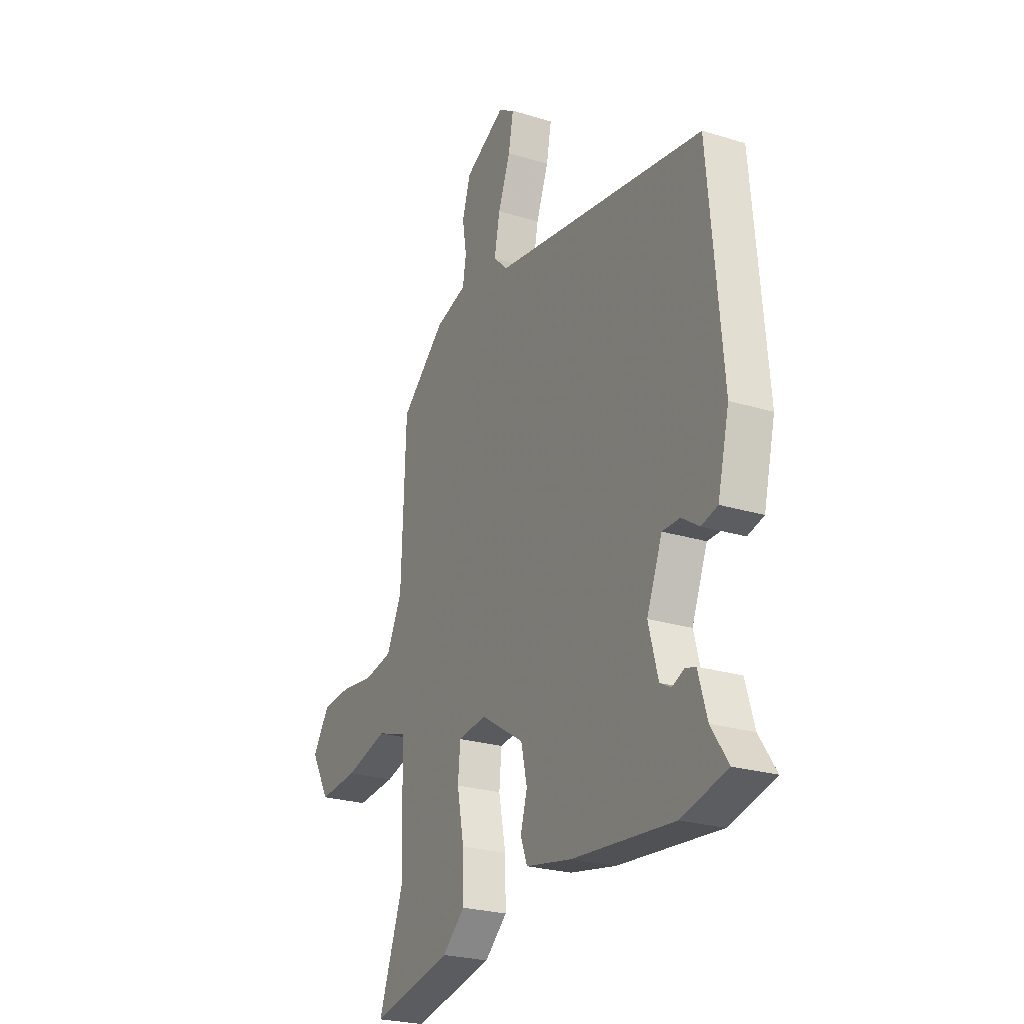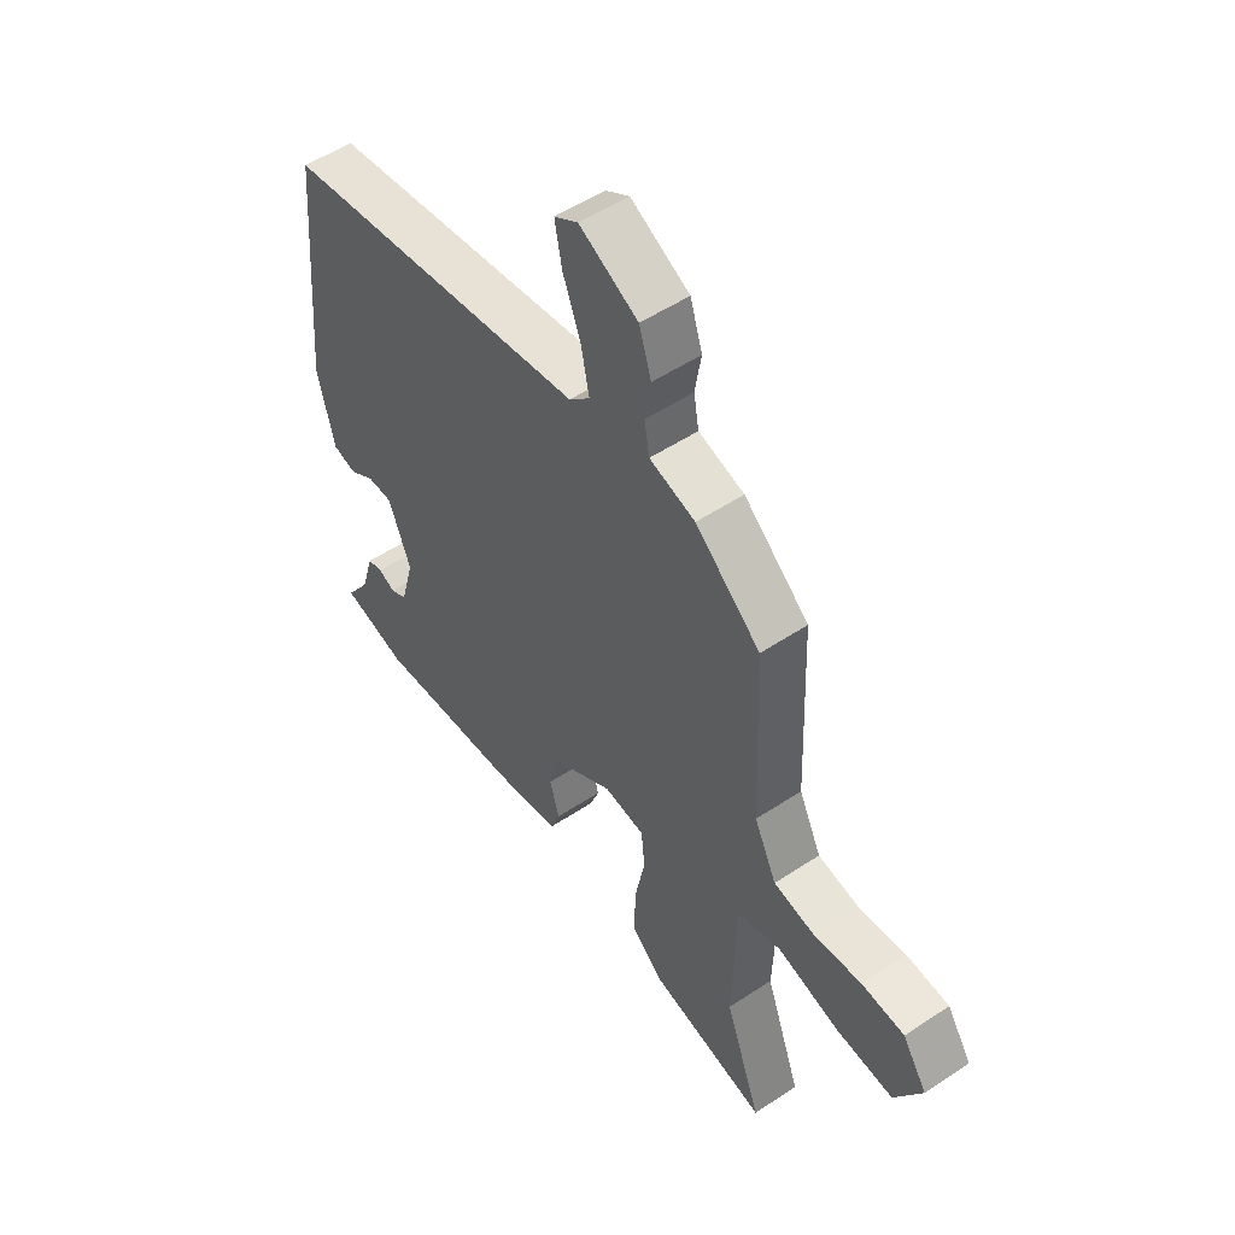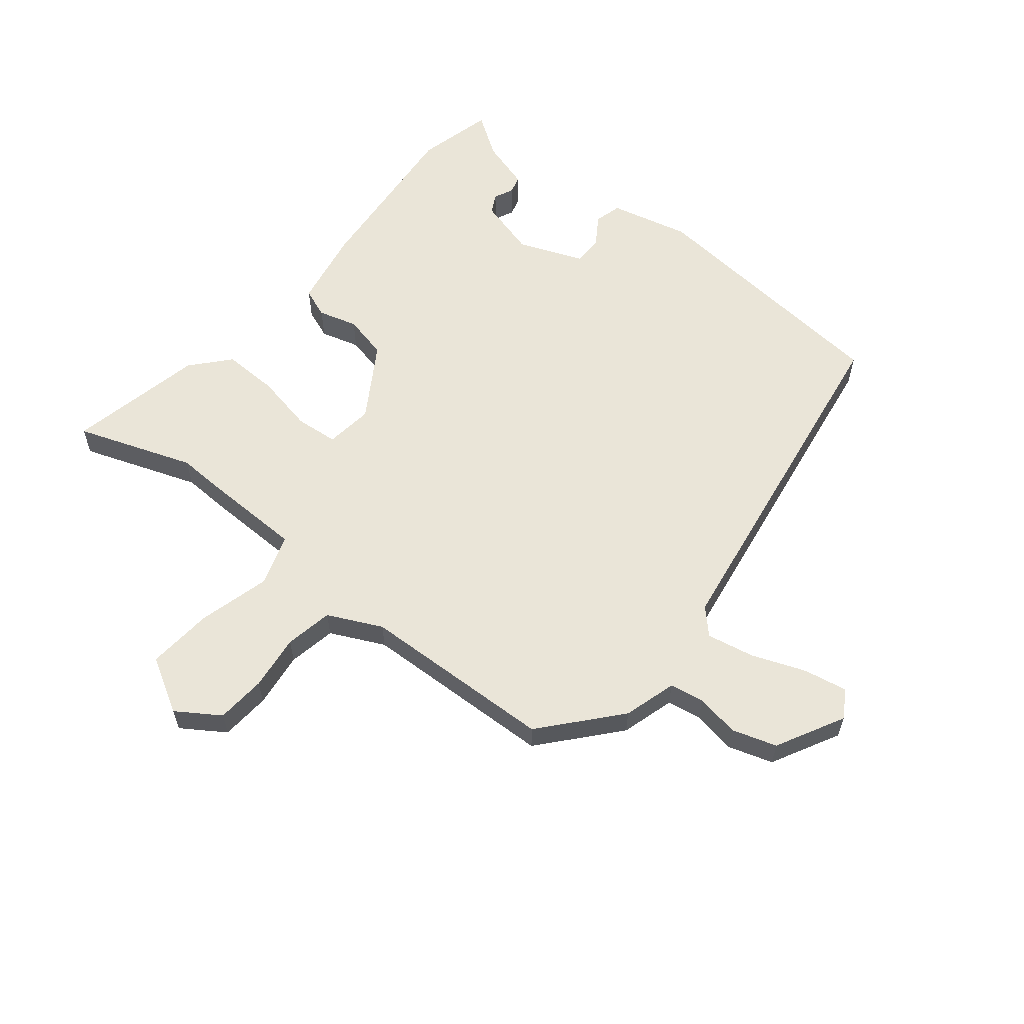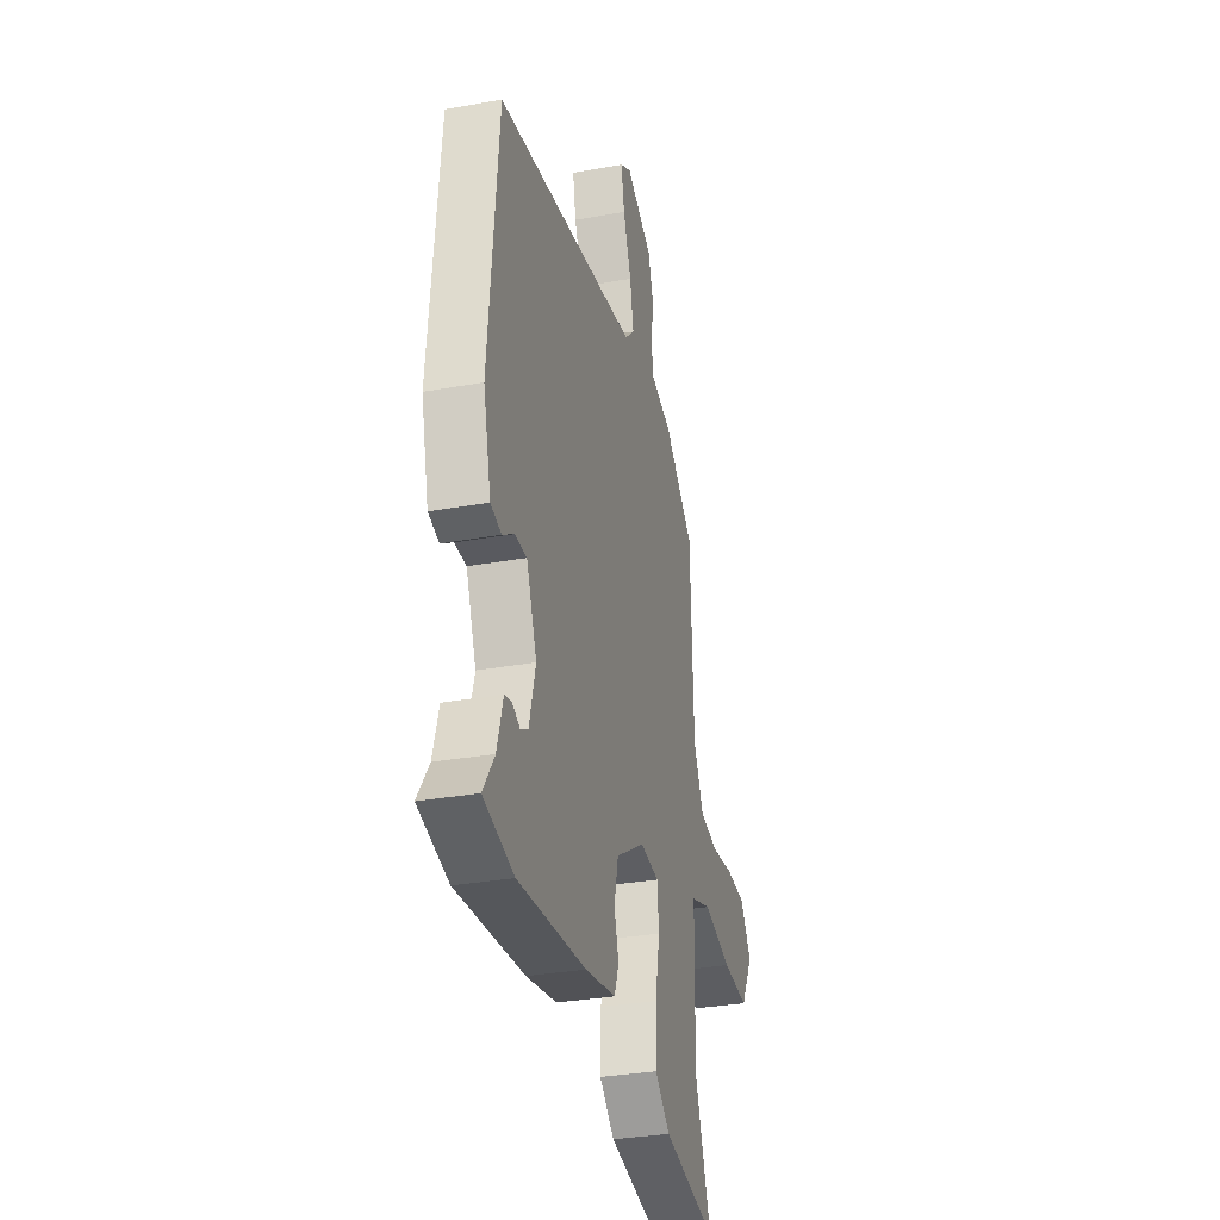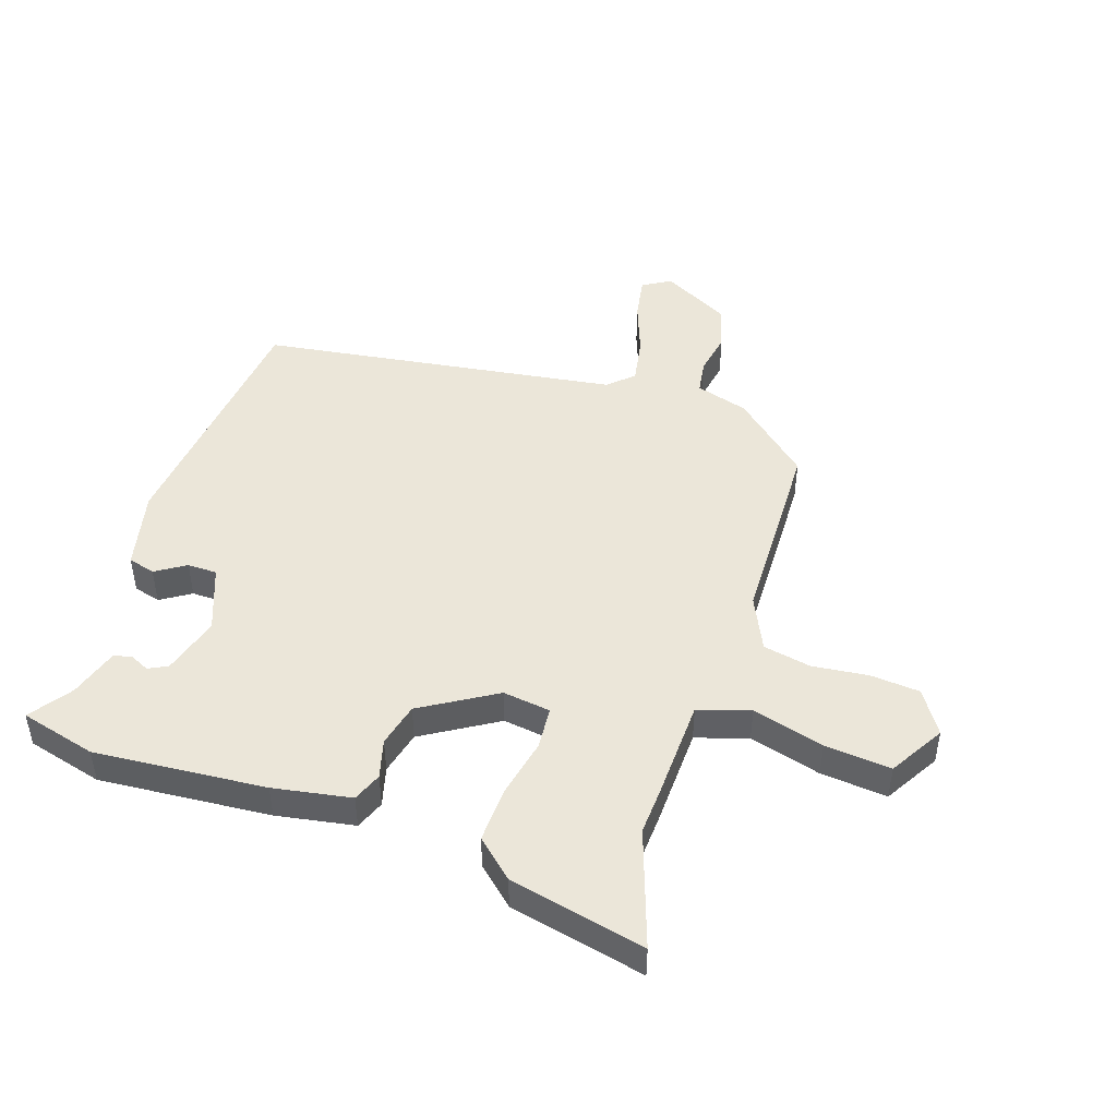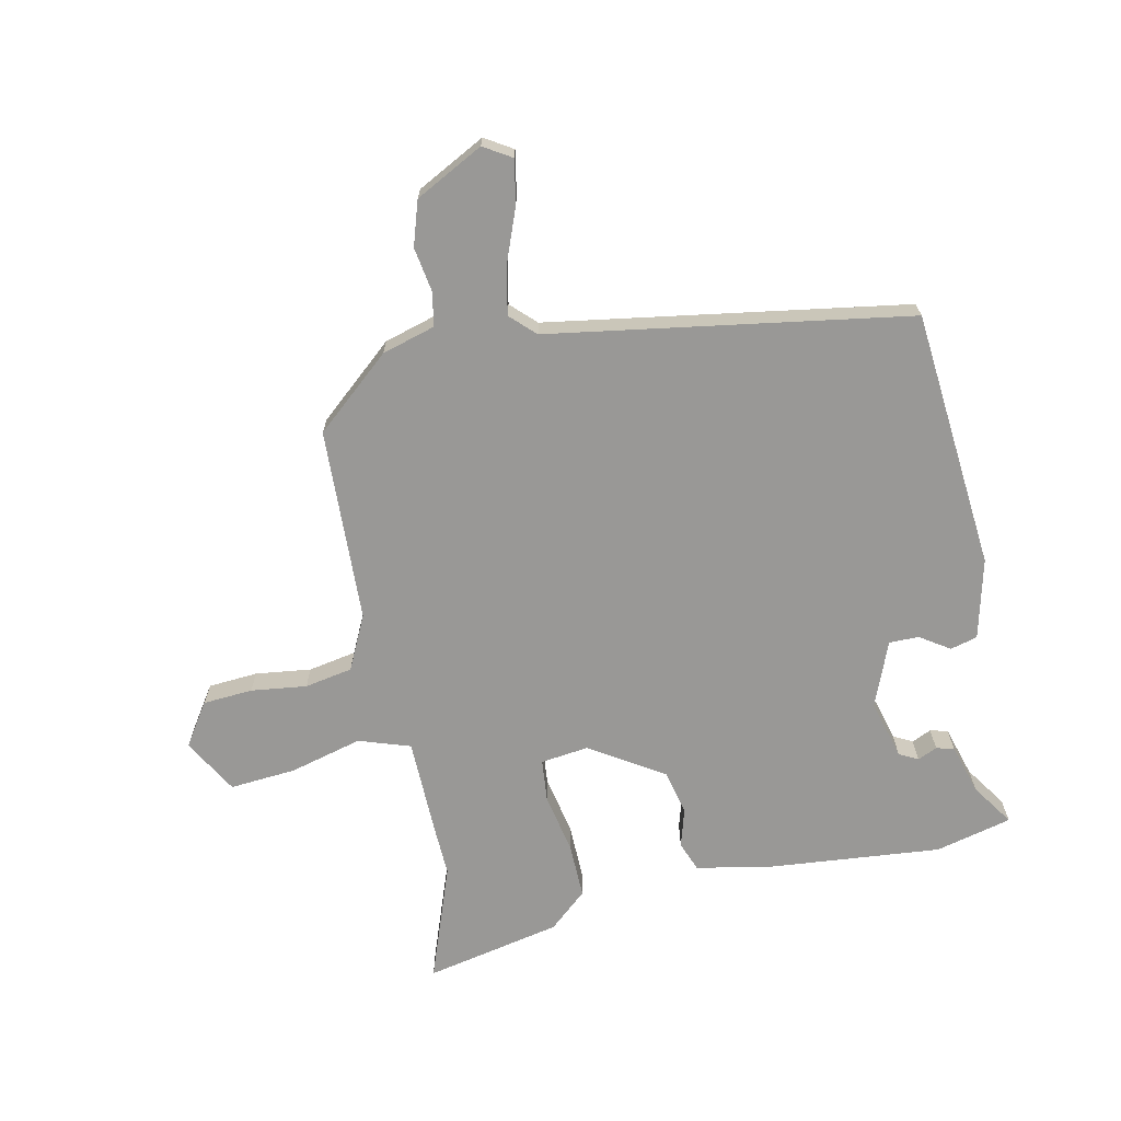
<metadata>
{"format":"obj","ext":"obj","renderer":"f3d","projection":"perspective","resolution":1024,"background":"white","views":[{"elev":-24.7,"azim":63.3,"up":"+Z"},{"elev":52.8,"azim":-125.5,"up":"+Z"},{"elev":59.5,"azim":-50.8,"up":"+Y"},{"elev":-31.9,"azim":104.2,"up":"+Z"},{"elev":46.7,"azim":-160.8,"up":"+Y"},{"elev":-68.6,"azim":12.0,"up":"+Y"}]}
</metadata>
<code>
v 0.518 0.07 -0.496
v 0.389 0.07 -0.528
v 0.1 0.07 -0.501
v -0.031 0.07 -0.476
v -0.05 0.07 -0.426
v -0.031 0.07 -0.36
v -0.048 0.07 -0.285
v -0.172 0.07 -0.207
v -0.253 0.07 -0.217
v -0.26 0.07 -0.289
v -0.24 0.07 -0.39
v -0.238 0.07 -0.484
v -0.302 0.07 -0.54
v -0.532 0.07 -0.588
v -0.461 0.07 -0.391
v -0.464 0.07 -0.312
v -0.467 0.07 -0.141
v -0.554 0.07 -0.112
v -0.676 0.07 -0.144
v -0.788 0.07 -0.153
v -0.841 0.07 -0.06
v -0.793 0.07 0.012
v -0.709 0.07 0.018
v -0.615 0.07 0.006
v -0.534 0.07 0.021
v -0.49 0.07 0.112
v -0.477 0.07 0.44
v -0.349 0.07 0.55
v -0.259 0.07 0.576
v -0.249 0.07 0.634
v -0.261 0.07 0.708
v -0.237 0.07 0.783
v -0.122 0.07 0.843
v -0.075 0.07 0.814
v -0.089 0.07 0.74
v -0.124 0.07 0.649
v -0.14 0.07 0.569
v -0.099 0.07 0.529
v 0.507 0.07 0.432
v 0.546 0.07 -0.006
v 0.513 0.07 -0.141
v 0.467 0.07 -0.153
v 0.417 0.07 -0.12
v 0.367 0.07 -0.12
v 0.323 0.07 -0.23
v 0.35 0.07 -0.33
v 0.382 0.07 -0.347
v 0.415 0.07 -0.332
v 0.445 0.07 -0.34
v 0.47 0.07 -0.425
v 0.518 0 -0.496
v 0.389 0 -0.528
v 0.1 0 -0.501
v -0.031 0 -0.476
v -0.05 0 -0.426
v -0.031 0 -0.36
v -0.048 0 -0.285
v -0.172 0 -0.207
v -0.253 0 -0.217
v -0.26 0 -0.289
v -0.24 0 -0.39
v -0.238 0 -0.484
v -0.302 0 -0.54
v -0.532 0 -0.588
v -0.461 0 -0.391
v -0.464 0 -0.312
v -0.467 0 -0.141
v -0.554 0 -0.112
v -0.676 0 -0.144
v -0.788 0 -0.153
v -0.841 0 -0.06
v -0.793 0 0.012
v -0.709 0 0.018
v -0.615 0 0.006
v -0.534 0 0.021
v -0.49 0 0.112
v -0.477 0 0.44
v -0.349 0 0.55
v -0.259 0 0.576
v -0.249 0 0.634
v -0.261 0 0.708
v -0.237 0 0.783
v -0.122 0 0.843
v -0.075 0 0.814
v -0.089 0 0.74
v -0.124 0 0.649
v -0.14 0 0.569
v -0.099 0 0.529
v 0.507 0 0.432
v 0.546 0 -0.006
v 0.513 0 -0.141
v 0.467 0 -0.153
v 0.417 0 -0.12
v 0.367 0 -0.12
v 0.323 0 -0.23
v 0.35 0 -0.33
v 0.382 0 -0.347
v 0.415 0 -0.332
v 0.445 0 -0.34
v 0.47 0 -0.425
f 47 48 49 50
f 46 47 50 1
f 40 41 42 43
f 38 39 40 43
f 37 38 43 44
f 33 34 35 36
f 33 36 37
f 30 31 32 33
f 29 30 33 37
f 26 27 28 29
f 25 26 29 37
f 21 22 23 24
f 21 24 25
f 18 19 20 21
f 18 21 25
f 17 18 25 37
f 15 16 17 37
f 13 14 15
f 10 11 12 13
f 9 10 13 15
f 3 4 5 6
f 3 6 7
f 46 1 2 3
f 45 46 3 7
f 9 15 37
f 8 9 37 44
f 7 8 44 45
f 100 99 98 97
f 51 100 97 96
f 93 92 91 90
f 93 90 89 88
f 94 93 88 87
f 86 85 84 83
f 87 86 83
f 83 82 81 80
f 87 83 80 79
f 79 78 77 76
f 87 79 76 75
f 74 73 72 71
f 75 74 71
f 71 70 69 68
f 75 71 68
f 87 75 68 67
f 87 67 66 65
f 65 64 63
f 63 62 61 60
f 65 63 60 59
f 56 55 54 53
f 57 56 53
f 53 52 51 96
f 57 53 96 95
f 87 65 59
f 94 87 59 58
f 95 94 58 57
f 1 51 52 2
f 2 52 53 3
f 3 53 54 4
f 4 54 55 5
f 5 55 56 6
f 6 56 57 7
f 7 57 58 8
f 8 58 59 9
f 9 59 60 10
f 10 60 61 11
f 11 61 62 12
f 12 62 63 13
f 13 63 64 14
f 14 64 65 15
f 15 65 66 16
f 16 66 67 17
f 17 67 68 18
f 18 68 69 19
f 19 69 70 20
f 20 70 71 21
f 21 71 72 22
f 22 72 73 23
f 23 73 74 24
f 24 74 75 25
f 25 75 76 26
f 26 76 77 27
f 27 77 78 28
f 28 78 79 29
f 29 79 80 30
f 30 80 81 31
f 31 81 82 32
f 32 82 83 33
f 33 83 84 34
f 34 84 85 35
f 35 85 86 36
f 36 86 87 37
f 37 87 88 38
f 38 88 89 39
f 39 89 90 40
f 40 90 91 41
f 41 91 92 42
f 42 92 93 43
f 43 93 94 44
f 44 94 95 45
f 45 95 96 46
f 46 96 97 47
f 47 97 98 48
f 48 98 99 49
f 49 99 100 50
f 50 100 51 1

</code>
